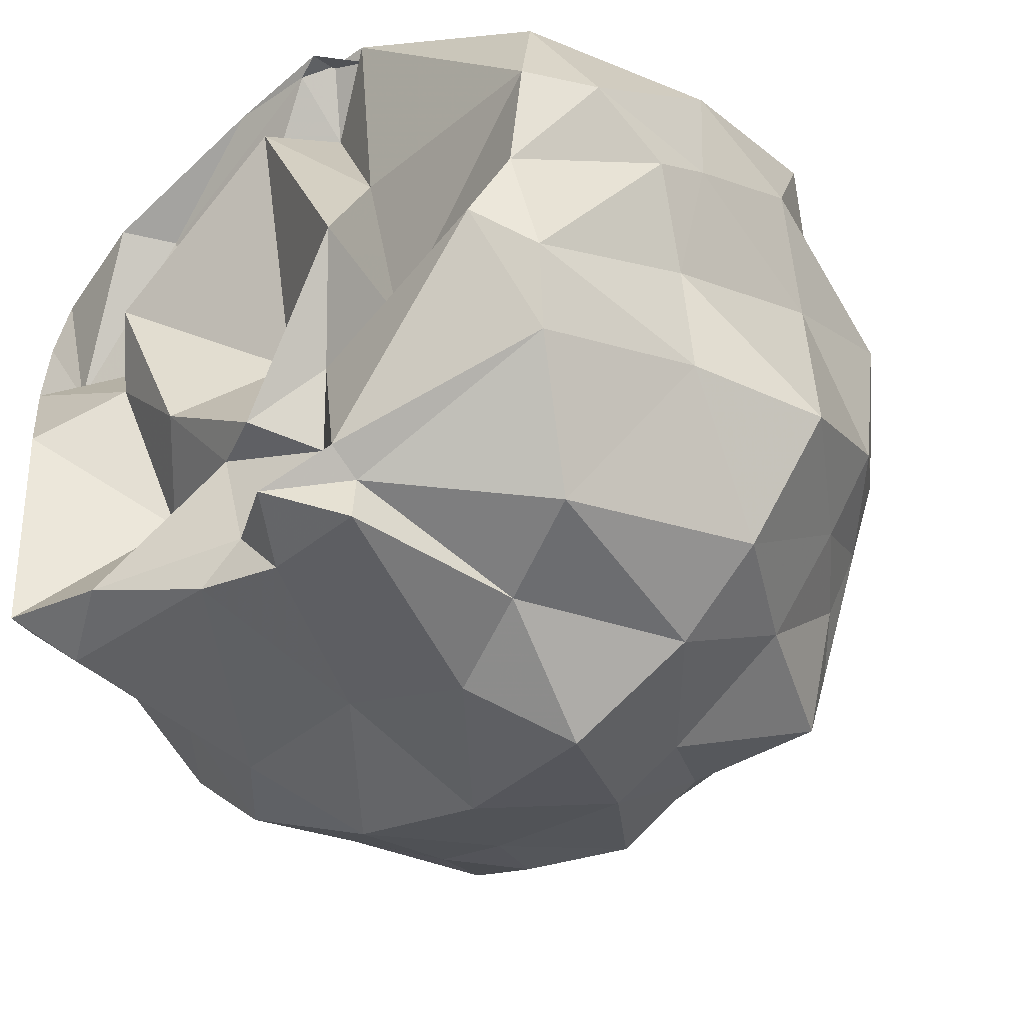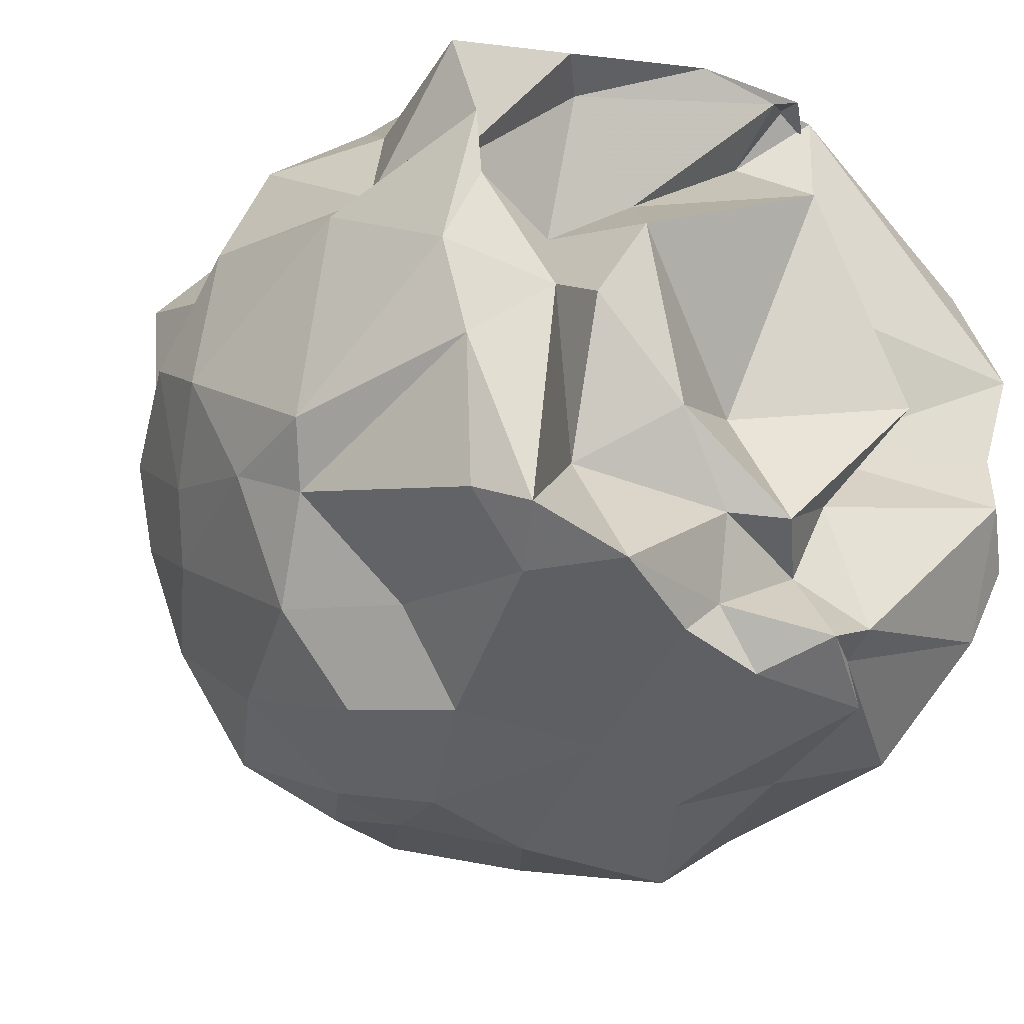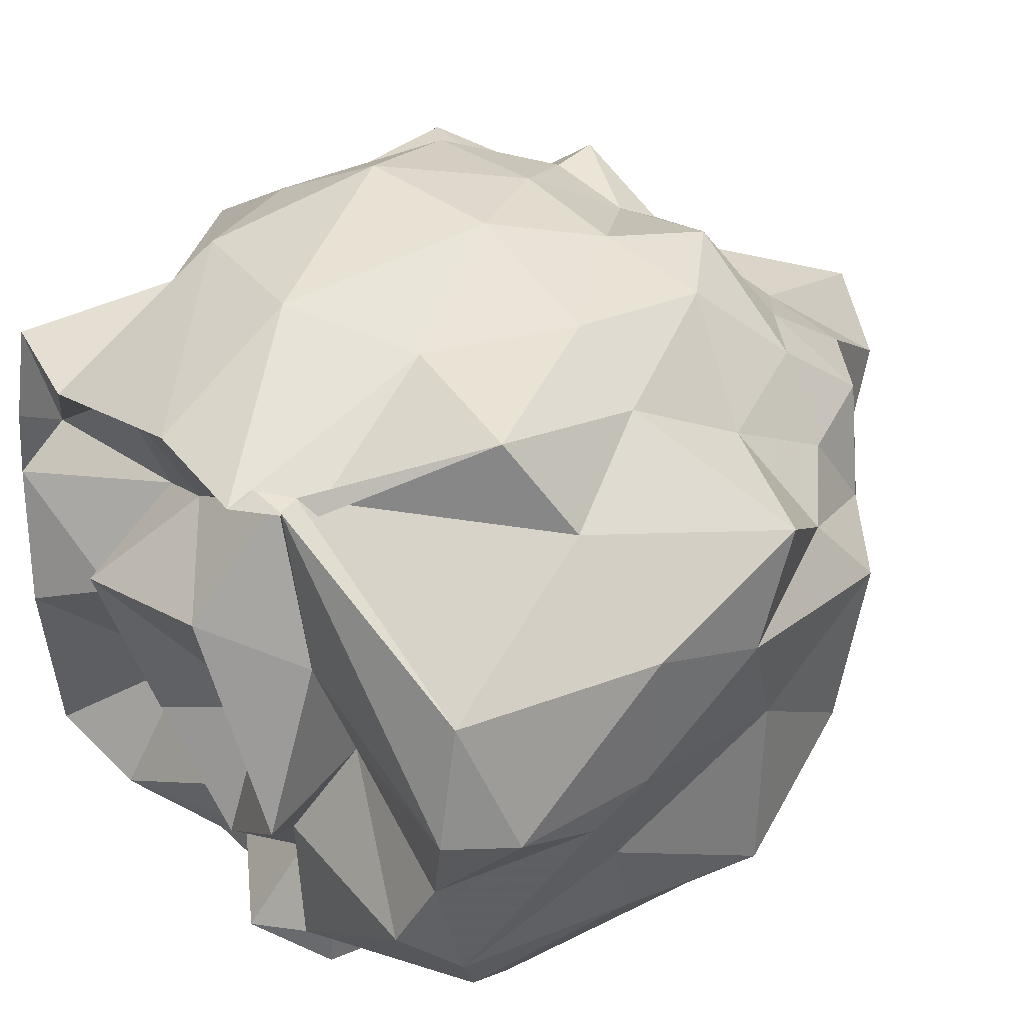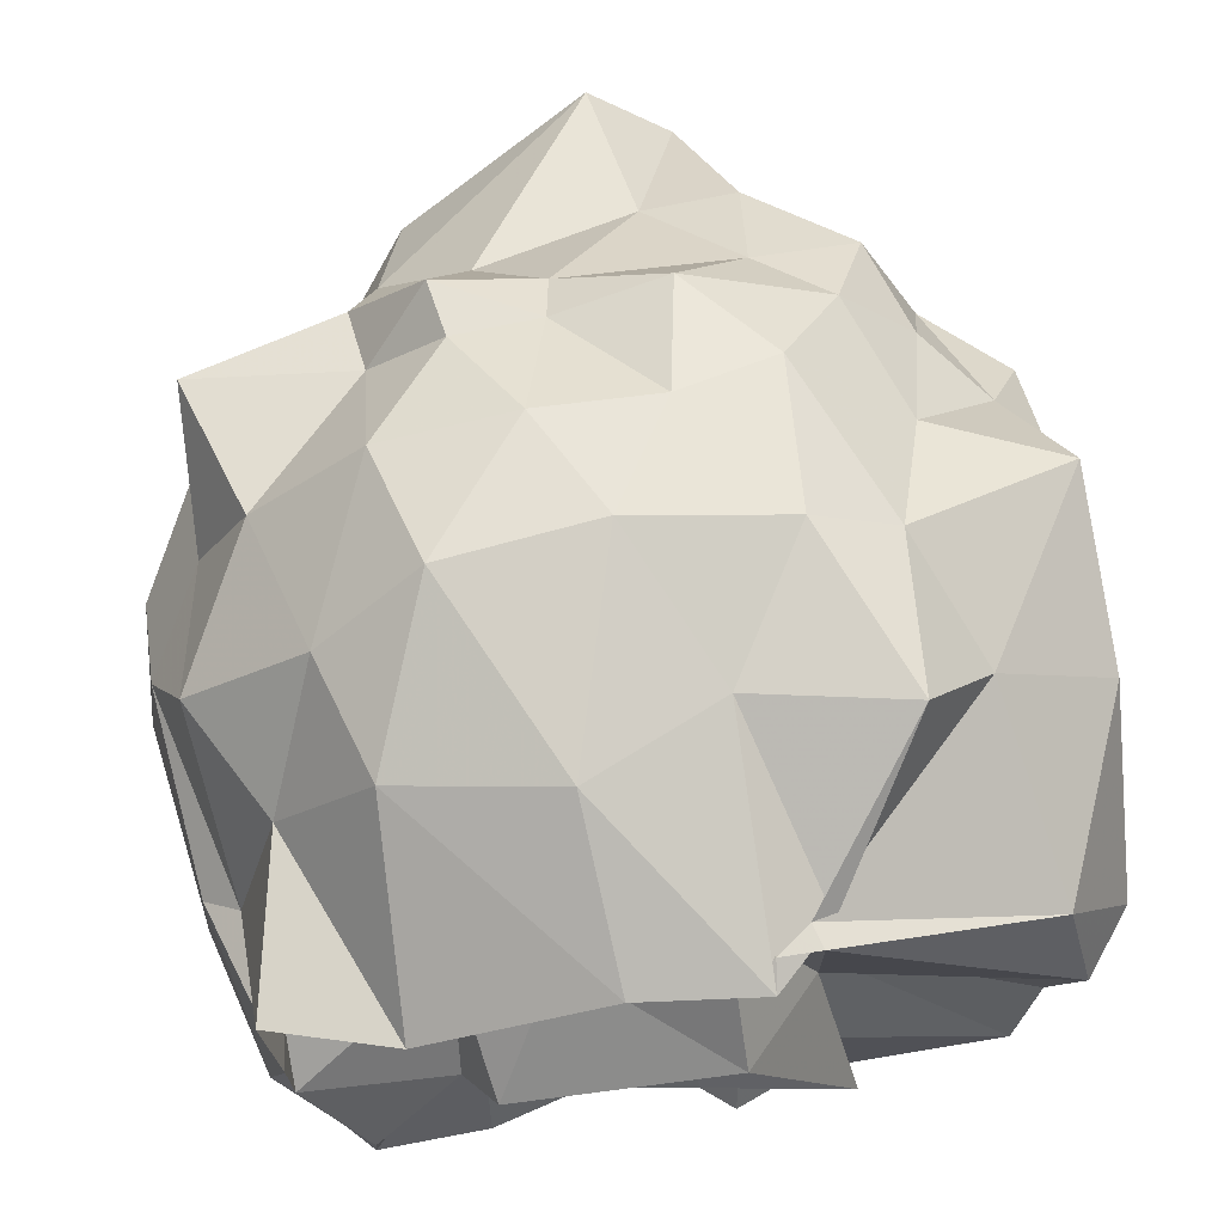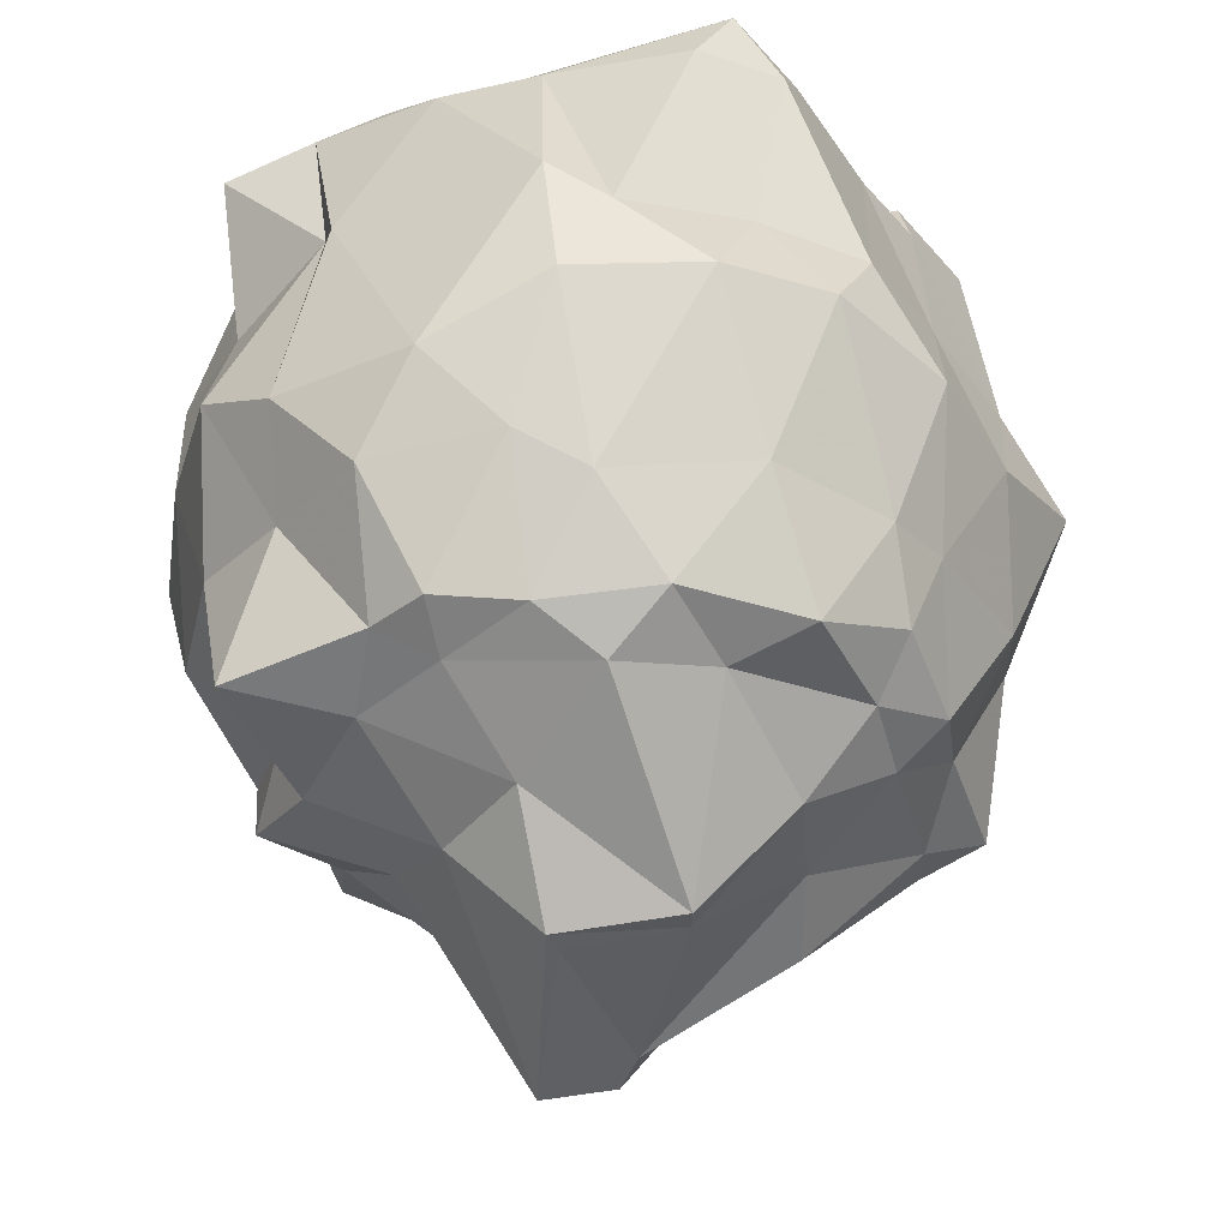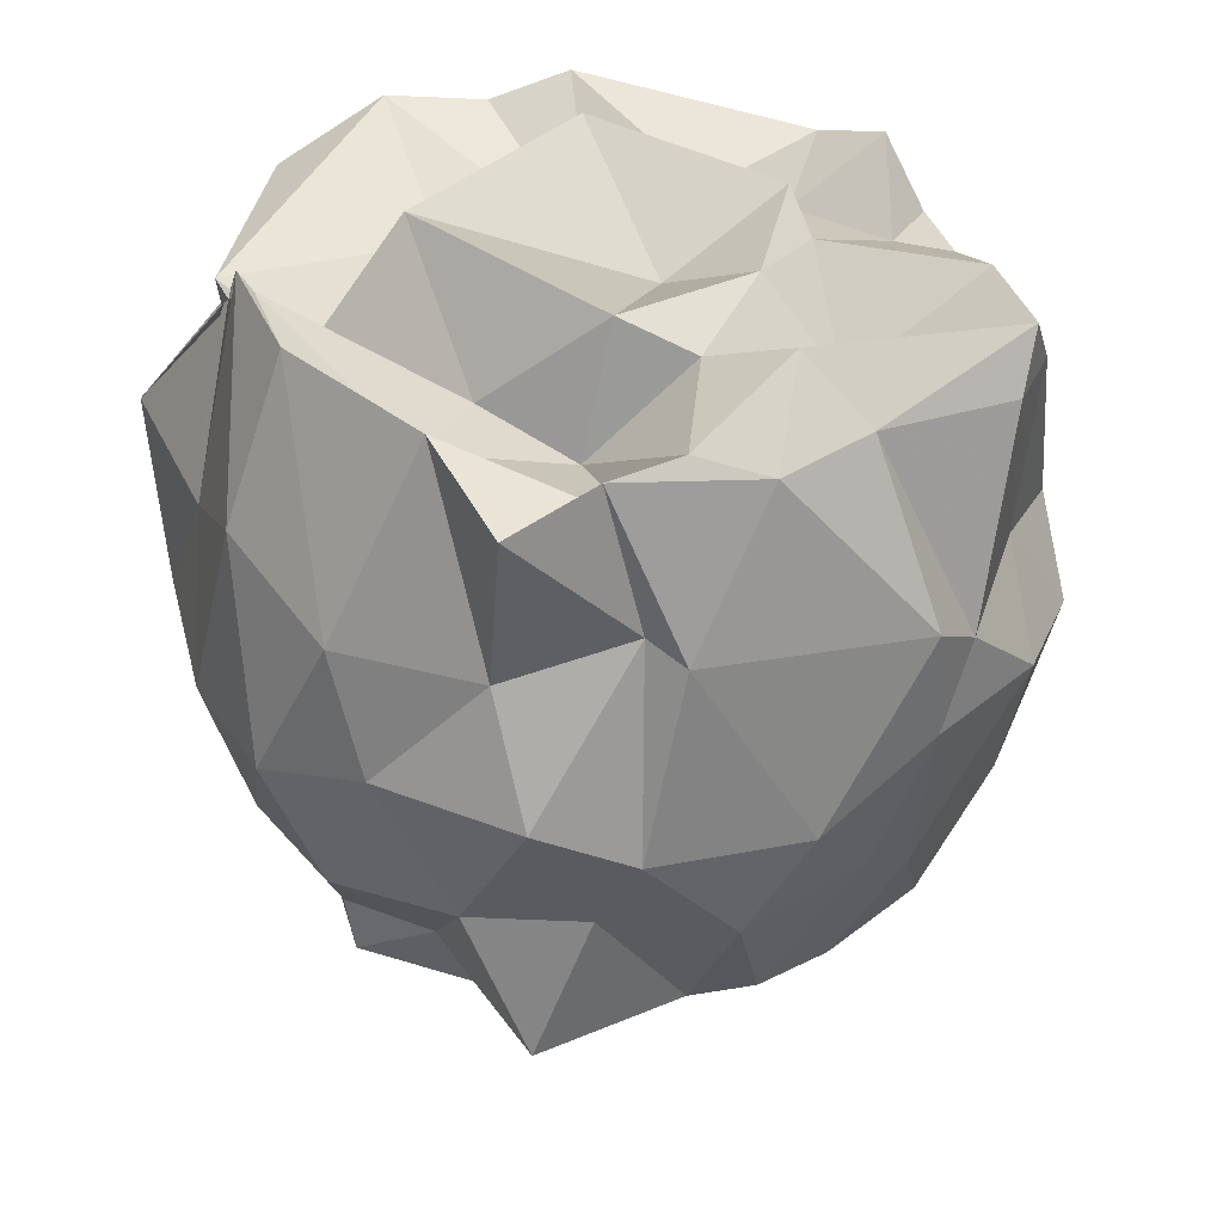
<metadata>
{"format":"obj","ext":"obj","renderer":"f3d","projection":"perspective","resolution":1024,"background":"white","views":[{"elev":-41.2,"azim":37.9,"up":"+Y"},{"elev":-28.0,"azim":-38.4,"up":"+Y"},{"elev":45.1,"azim":46.0,"up":"+Y"},{"elev":75.1,"azim":-10.4,"up":"+Y"},{"elev":-32.4,"azim":-65.4,"up":"+Z"},{"elev":34.2,"azim":-113.6,"up":"+Z"}]}
</metadata>
<code>
v -1.497 -0.1438 0.9488
v -1.732 -0.00838 -0.9621
v -0.471 0.09386 0.7502
v -0.4995 0.1977 0.9686
v -0.6758 0.5073 1.012
v -1.245 0.8291 0.9781
v -1.195 0.7955 0.9783
v -1.34 0.8162 1.11
v -1.636 0.8142 1.067
v -2.084 0.6537 1.058
v -2.38 0.6139 0.9579
v -2.354 0.3753 1.024
v -2.416 0.009142 0.9783
v -2.361 -0.2427 1.002
v -2.32 -0.6196 0.9702
v -2.158 -0.7771 0.9549
v -1.698 -0.7999 0.99
v -1.465 -0.844 0.9781
v -1.18 -0.8752 1.035
v -1.19 -0.7449 1.015
v -0.6756 -0.528 0.9701
v -0.628 -0.3378 1.045
v -0.4471 0.1779 0.5996
v -0.4737 0.5333 0.5396
v -0.7648 0.7387 0.5266
v -0.9414 0.9635 0.606
v -1.319 0.9432 0.5171
v -1.658 0.9738 0.6547
v -2.049 0.8882 0.5623
v -2.28 0.6015 0.5383
v -2.399 0.3001 0.6521
v -2.483 0.2356 0.6055
v -2.533 -0.3342 0.567
v -2.452 -0.4688 0.4749
v -2.184 -0.7049 0.527
v -1.988 -0.9085 0.4826
v -1.6 -0.9253 0.5485
v -1.294 -0.9851 0.4855
v -1.053 -0.8993 0.5981
v -0.794 -0.8242 0.7344
v -0.5259 -0.4282 0.5678
v -0.5192 -0.155 0.6172
v -0.4334 0.3881 0.2384
v -0.4755 0.6546 0.08226
v -0.8987 0.8464 0.213
v -1.106 0.9685 0.1884
v -1.49 1.031 0.1379
v -1.875 1.01 0.1629
v -2.135 0.8397 0.2546
v -2.434 0.5856 0.2396
v -2.511 0.3525 0.1349
v -2.562 -0.04379 0.1262
v -2.509 -0.3608 0.2797
v -2.367 -0.6816 0.2852
v -2.157 -0.8859 0.2774
v -1.843 -1.023 0.2045
v -1.523 -1.055 0.1558
v -1.132 -1.084 0.2478
v -0.8394 -0.8837 0.1974
v -0.6057 -0.7187 0.2308
v -0.394 -0.4125 0.2178
v -0.4608 0.05202 0.141
v -0.5834 0.4231 -0.1481
v -0.7977 0.6581 -0.06273
v -1.071 0.8678 -0.1913
v -1.322 0.9393 -0.1246
v -1.621 0.946 -0.1412
v -1.953 0.8868 -0.1421
v -2.23 0.6722 -0.1059
v -2.365 0.4021 -0.1076
v -2.521 0.1173 -0.1141
v -2.459 -0.2277 -0.08163
v -2.372 -0.3865 -0.1822
v -2.182 -0.7193 -0.1383
v -1.879 -0.8924 -0.1609
v -1.684 -0.9344 -0.1531
v -1.292 -0.9724 -0.1444
v -1.1 -0.8874 -0.1352
v -0.7621 -0.7122 -0.1014
v -0.5953 -0.445 -0.1341
v -0.4784 -0.2168 -0.1655
v -0.4893 0.24 -0.2672
v -0.7322 0.4976 -0.3091
v -0.9068 0.6686 -0.3653
v -1.259 0.8263 -0.4194
v -1.535 0.756 -0.3973
v -1.751 0.789 -0.3803
v -1.932 0.6245 -0.3955
v -2.338 0.5466 -0.4764
v -2.343 0.1622 -0.4268
v -2.391 0.004198 -0.4106
v -2.319 -0.2147 -0.4433
v -2.219 -0.4999 -0.4174
v -1.99 -0.7491 -0.4468
v -1.748 -0.8713 -0.3627
v -1.49 -0.8641 -0.4546
v -1.227 -0.7847 -0.406
v -0.8892 -0.7476 -0.4542
v -0.754 -0.4731 -0.3706
v -0.6859 -0.2898 -0.4049
v -0.6131 -0.07455 -0.4108
v -0.6868 0.269 -0.4318
v -0.6824 -0.04082 1.086
v -0.6217 0.2079 1.118
v -1.229 0.8352 1.039
v -1.328 0.835 1.036
v -1.403 0.7966 1.083
v -1.982 0.6325 0.9486
v -2.347 0.2848 0.8989
v -2.352 0.185 1.044
v -2.218 -0.1309 1.153
v -2.249 -0.6889 1.104
v -1.966 -0.7374 1.098
v -1.583 -0.6969 0.9848
v -1.369 -0.7814 1.155
v -1.194 -0.6922 1.101
v -0.7513 -0.2357 1.159
v -1.192 -0.104 0.8892
v -1.202 0.2841 1.005
v -1.4 0.6757 0.9193
v -1.751 0.4201 0.8977
v -1.974 0.2621 0.827
v -1.999 -0.00899 1.046
v -1.942 -0.3881 0.8711
v -1.599 -0.4783 1.042
v -1.33 -0.5511 0.9831
v -1.276 -0.3599 1.05
v -1.13 -0.1043 1.228
v -1.4 0.4401 1.206
v -1.926 0.1636 1.147
v -1.769 -0.2609 1.088
v -1.461 -0.4832 1.121
v -0.8108 0.5086 -0.5339
v -1.074 0.6056 -0.5074
v -1.512 0.6766 -0.5102
v -1.772 0.771 -0.5208
v -1.95 0.5399 -0.5657
v -2.165 0.2881 -0.5272
v -2.254 0.03139 -0.4931
v -2.181 -0.332 -0.5457
v -1.993 -0.5284 -0.5083
v -1.679 -0.759 -0.493
v -1.46 -0.7226 -0.5422
v -1.024 -0.6339 -0.5203
v -0.8635 -0.5594 -0.5002
v -0.8123 -0.154 -0.536
v -0.8015 0.08956 -0.5908
v -1.039 0.395 -0.7441
v -1.273 0.4149 -0.732
v -1.667 0.4488 -0.6471
v -1.88 0.2119 -0.734
v -2.011 -0.03696 -0.6896
v -1.708 -0.3195 -0.9255
v -1.653 -0.5673 -0.6823
v -1.328 -0.4447 -0.681
v -1.114 -0.3435 -0.7823
v -0.9735 -0.04402 -0.7405
v -1.133 0.1171 -1.032
v -1.325 0.2394 -1.115
v -1.801 -0.009332 -0.9557
v -1.636 -0.2859 -0.9196
v -1.186 0.04494 -0.9882
f 3 23 4
f 4 23 24
f 4 24 5
f 5 24 25
f 5 25 6
f 6 25 26
f 6 26 7
f 7 26 27
f 7 27 8
f 8 27 28
f 8 28 9
f 9 28 29
f 9 29 10
f 10 29 30
f 10 30 11
f 11 30 31
f 11 31 12
f 12 31 32
f 12 32 13
f 13 32 33
f 13 33 14
f 14 33 34
f 14 34 15
f 15 34 35
f 15 35 16
f 16 35 36
f 16 36 17
f 17 36 37
f 17 37 18
f 18 37 38
f 18 38 19
f 19 38 39
f 19 39 20
f 20 39 40
f 20 40 21
f 21 40 41
f 21 41 22
f 22 41 42
f 22 42 3
f 3 42 23
f 23 43 24
f 24 43 44
f 24 44 25
f 25 44 45
f 25 45 26
f 26 45 46
f 26 46 27
f 27 46 47
f 27 47 28
f 28 47 48
f 28 48 29
f 29 48 49
f 29 49 30
f 30 49 50
f 30 50 31
f 31 50 51
f 31 51 32
f 32 51 52
f 32 52 33
f 33 52 53
f 33 53 34
f 34 53 54
f 34 54 35
f 35 54 55
f 35 55 36
f 36 55 56
f 36 56 37
f 37 56 57
f 37 57 38
f 38 57 58
f 38 58 39
f 39 58 59
f 39 59 40
f 40 59 60
f 40 60 41
f 41 60 61
f 41 61 42
f 42 61 62
f 42 62 23
f 23 62 43
f 43 63 44
f 44 63 64
f 44 64 45
f 45 64 65
f 45 65 46
f 46 65 66
f 46 66 47
f 47 66 67
f 47 67 48
f 48 67 68
f 48 68 49
f 49 68 69
f 49 69 50
f 50 69 70
f 50 70 51
f 51 70 71
f 51 71 52
f 52 71 72
f 52 72 53
f 53 72 73
f 53 73 54
f 54 73 74
f 54 74 55
f 55 74 75
f 55 75 56
f 56 75 76
f 56 76 57
f 57 76 77
f 57 77 58
f 58 77 78
f 58 78 59
f 59 78 79
f 59 79 60
f 60 79 80
f 60 80 61
f 61 80 81
f 61 81 62
f 62 81 82
f 62 82 43
f 43 82 63
f 63 83 64
f 64 83 84
f 64 84 65
f 65 84 85
f 65 85 66
f 66 85 86
f 66 86 67
f 67 86 87
f 67 87 68
f 68 87 88
f 68 88 69
f 69 88 89
f 69 89 70
f 70 89 90
f 70 90 71
f 71 90 91
f 71 91 72
f 72 91 92
f 72 92 73
f 73 92 93
f 73 93 74
f 74 93 94
f 74 94 75
f 75 94 95
f 75 95 76
f 76 95 96
f 76 96 77
f 77 96 97
f 77 97 78
f 78 97 98
f 78 98 79
f 79 98 99
f 79 99 80
f 80 99 100
f 80 100 81
f 81 100 101
f 81 101 82
f 82 101 102
f 82 102 63
f 63 102 83
f 103 104 118
f 104 119 118
f 104 105 119
f 105 120 119
f 105 106 120
f 106 107 120
f 107 121 120
f 107 108 121
f 108 122 121
f 108 109 122
f 109 110 122
f 110 123 122
f 110 111 123
f 111 124 123
f 111 112 124
f 112 113 124
f 113 125 124
f 113 114 125
f 114 126 125
f 114 115 126
f 115 116 126
f 116 127 126
f 116 117 127
f 117 118 127
f 117 103 118
f 118 119 128
f 119 129 128
f 119 120 129
f 120 121 129
f 121 130 129
f 121 122 130
f 122 123 130
f 123 131 130
f 123 124 131
f 124 125 131
f 125 132 131
f 125 126 132
f 126 127 132
f 127 128 132
f 127 118 128
f 133 148 134
f 134 148 149
f 134 149 135
f 135 149 150
f 135 150 136
f 136 150 137
f 137 150 151
f 137 151 138
f 138 151 152
f 138 152 139
f 139 152 140
f 140 152 153
f 140 153 141
f 141 153 154
f 141 154 142
f 142 154 143
f 143 154 155
f 143 155 144
f 144 155 156
f 144 156 145
f 145 156 146
f 146 156 157
f 146 157 147
f 147 157 148
f 147 148 133
f 148 158 149
f 149 158 159
f 149 159 150
f 150 159 151
f 151 159 160
f 151 160 152
f 152 160 153
f 153 160 161
f 153 161 154
f 154 161 155
f 155 161 162
f 155 162 156
f 156 162 157
f 157 162 158
f 157 158 148
f 3 4 103
f 103 4 104
f 4 5 104
f 104 5 105
f 5 6 105
f 105 6 106
f 6 7 106
f 7 8 106
f 106 8 107
f 8 9 107
f 107 9 108
f 9 10 108
f 108 10 109
f 10 11 109
f 11 12 109
f 109 12 110
f 12 13 110
f 110 13 111
f 13 14 111
f 111 14 112
f 14 15 112
f 15 16 112
f 112 16 113
f 16 17 113
f 113 17 114
f 17 18 114
f 114 18 115
f 18 19 115
f 19 20 115
f 115 20 116
f 20 21 116
f 116 21 117
f 21 22 117
f 117 22 103
f 22 3 103
f 83 133 84
f 84 133 134
f 84 134 85
f 85 134 135
f 85 135 86
f 86 135 136
f 86 136 87
f 87 136 88
f 88 136 137
f 88 137 89
f 89 137 138
f 89 138 90
f 90 138 139
f 90 139 91
f 91 139 92
f 92 139 140
f 92 140 93
f 93 140 141
f 93 141 94
f 94 141 142
f 94 142 95
f 95 142 96
f 96 142 143
f 96 143 97
f 97 143 144
f 97 144 98
f 98 144 145
f 98 145 99
f 99 145 100
f 100 145 146
f 100 146 101
f 101 146 147
f 101 147 102
f 102 147 133
f 102 133 83
f 128 129 1
f 129 130 1
f 130 131 1
f 131 132 1
f 132 128 1
f 159 158 2
f 160 159 2
f 161 160 2
f 162 161 2
f 158 162 2

</code>
